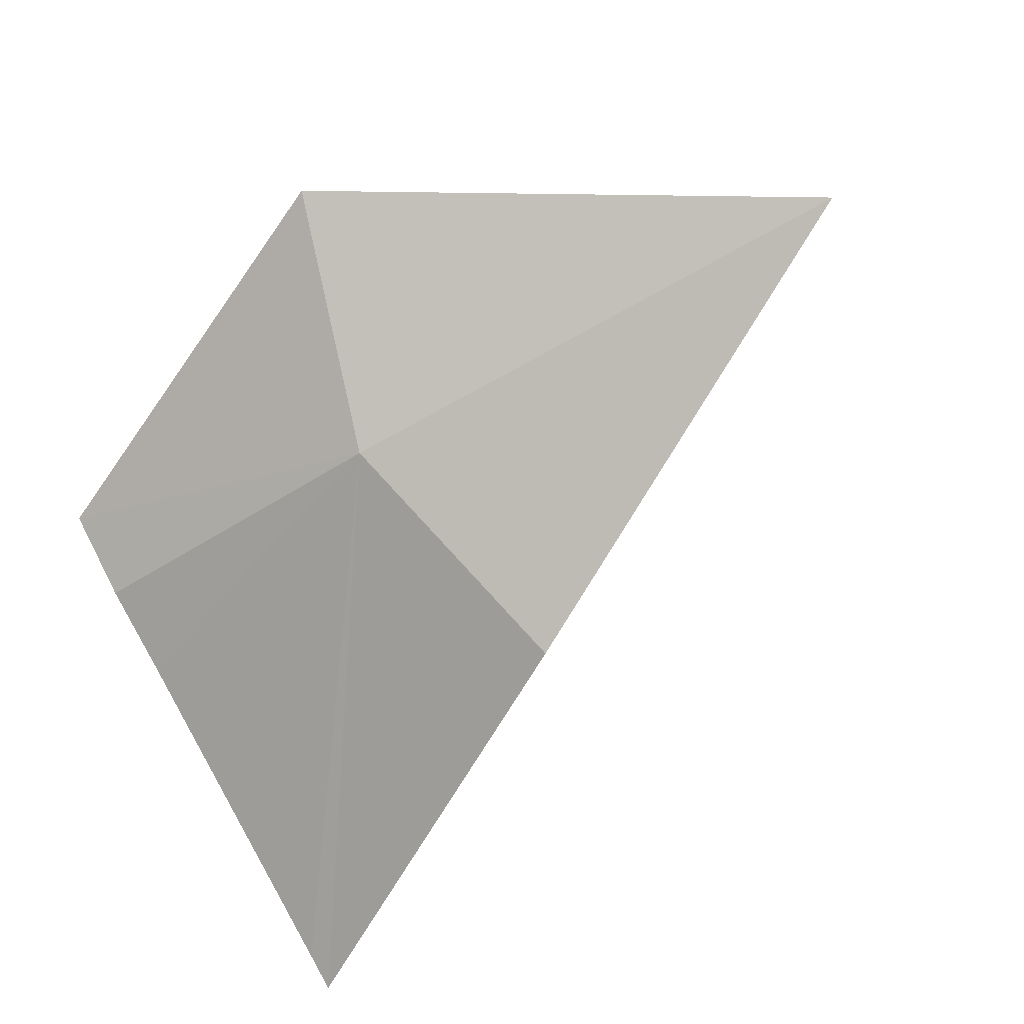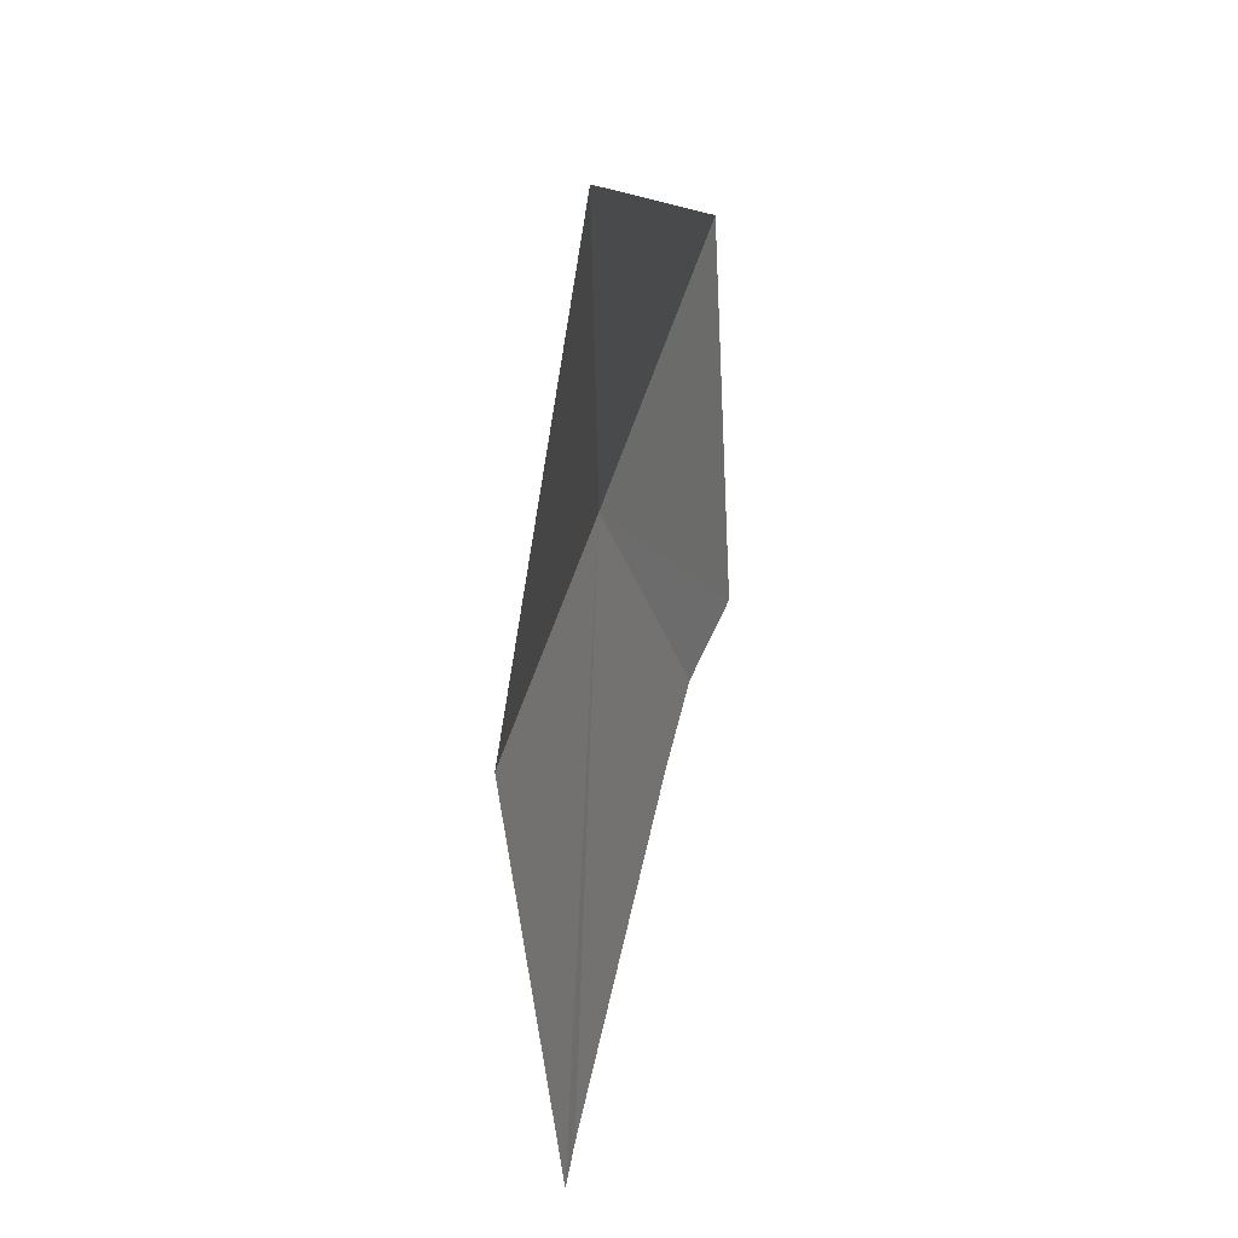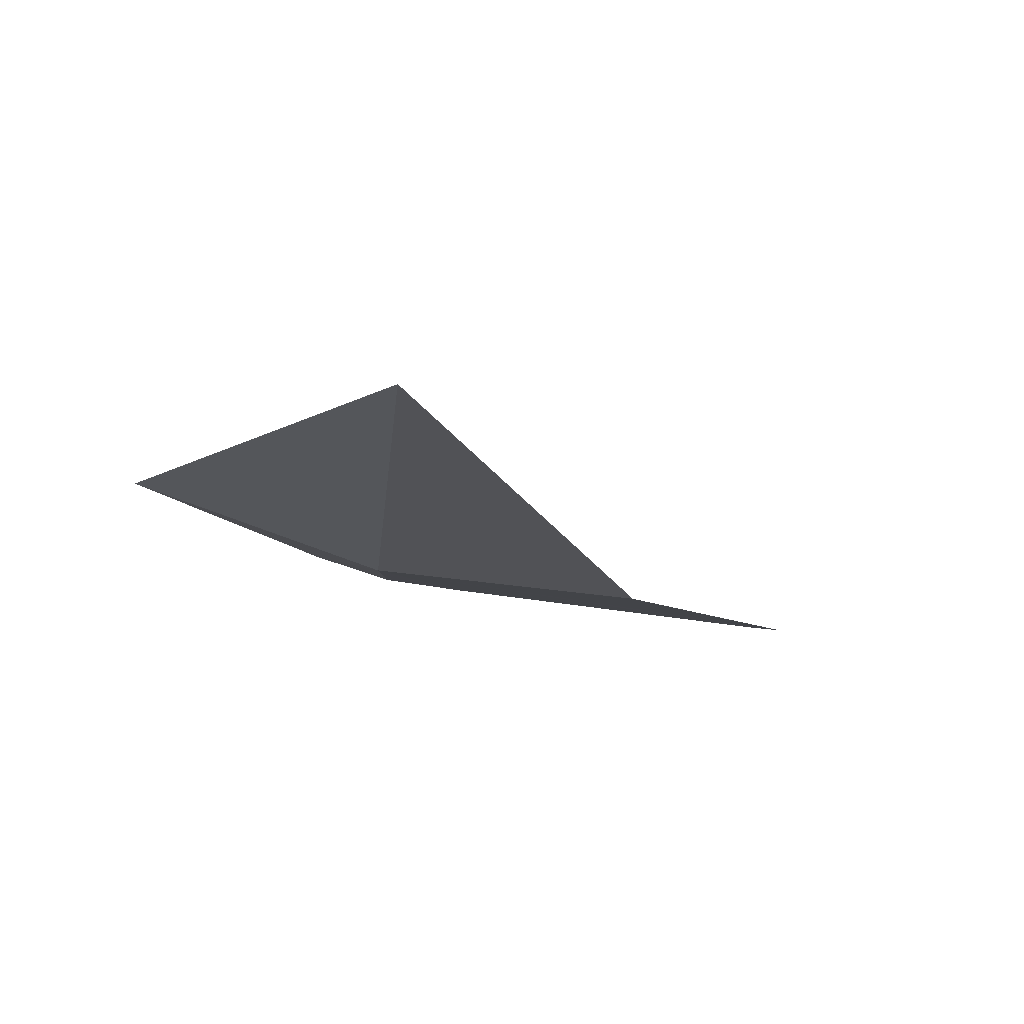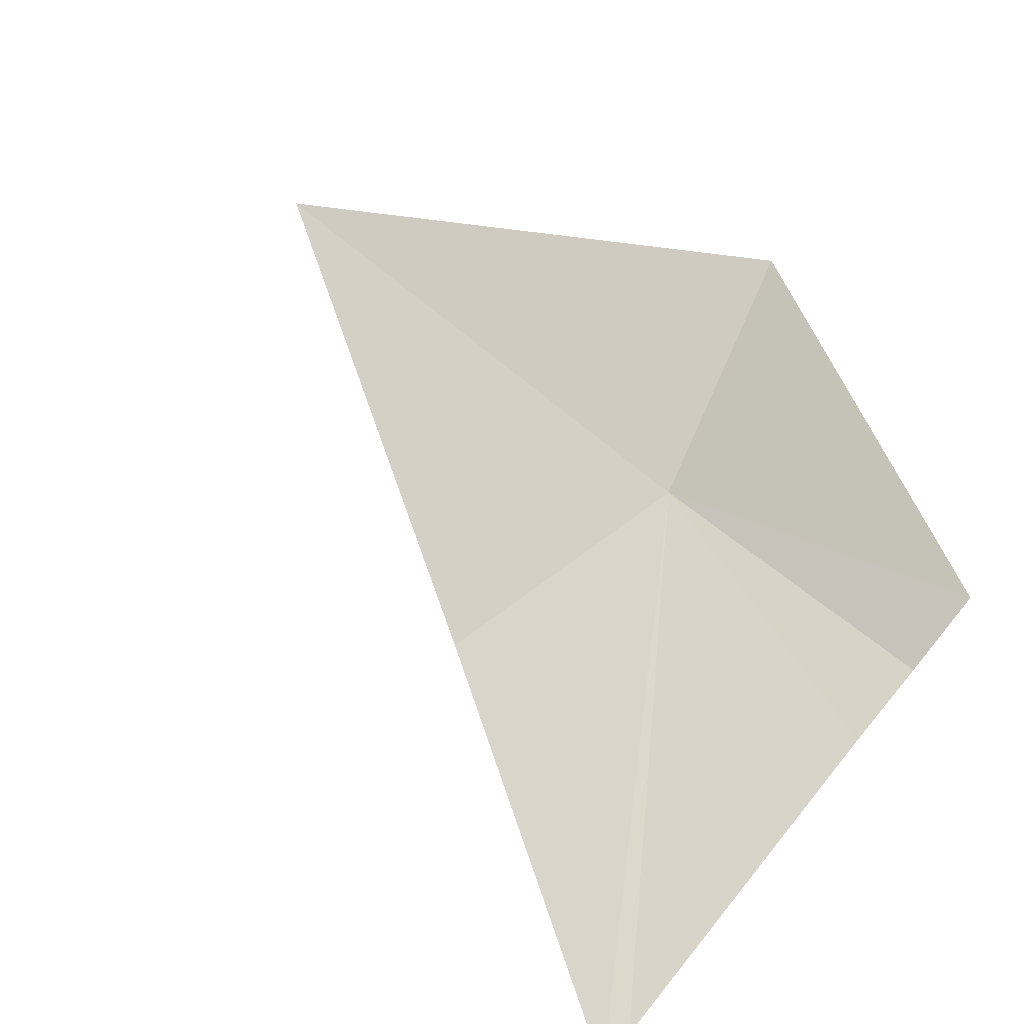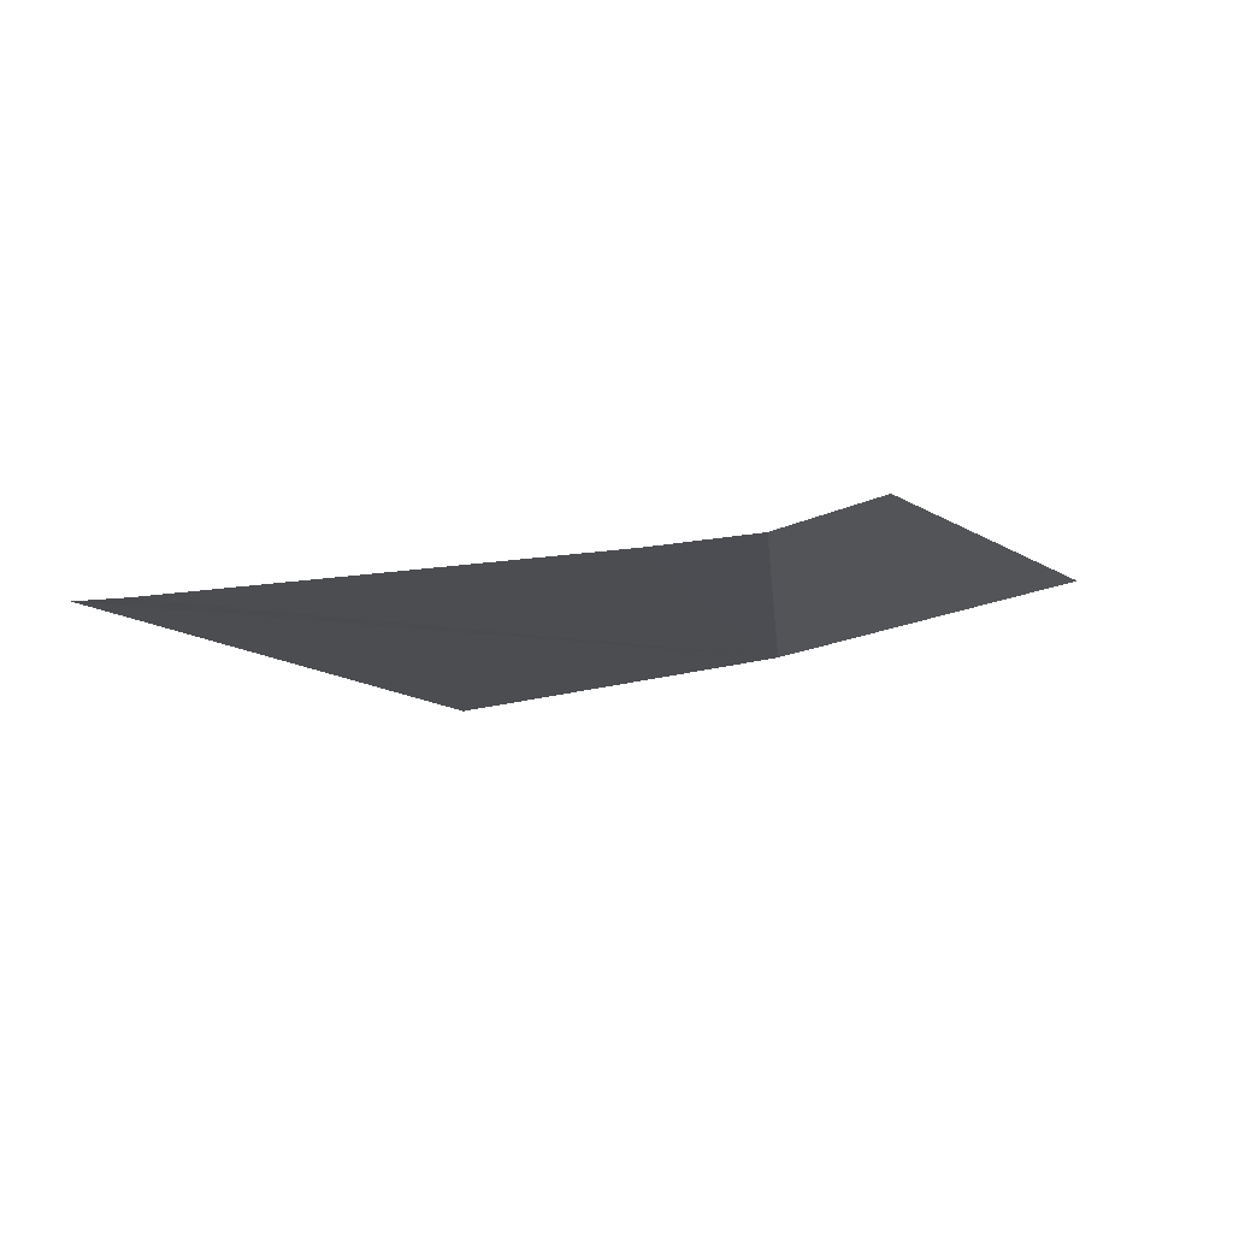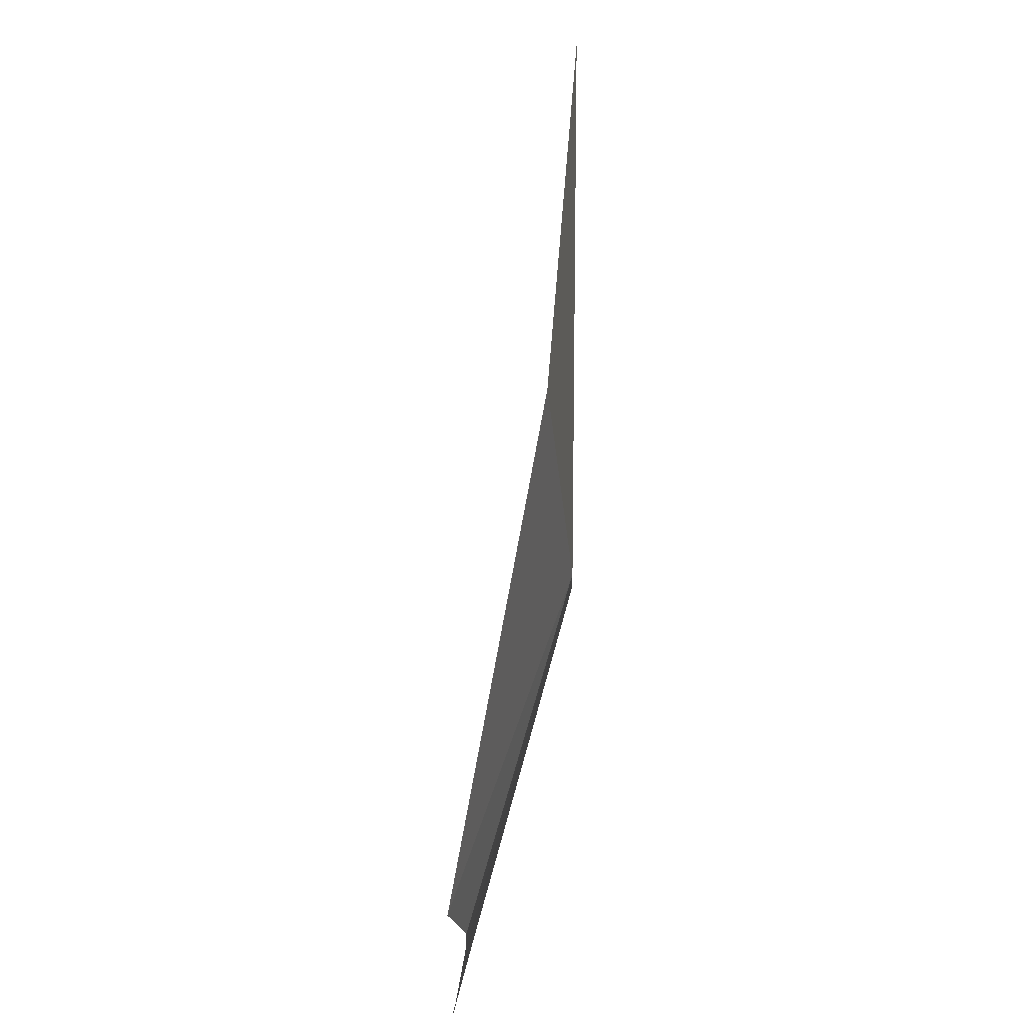
<metadata>
{"format":"obj","ext":"obj","renderer":"f3d","projection":"perspective","resolution":1024,"background":"white","views":[{"elev":-77.4,"azim":-63.6,"up":"+Y"},{"elev":70.4,"azim":97.8,"up":"+Z"},{"elev":-19.1,"azim":-7.4,"up":"+Y"},{"elev":68.9,"azim":128.4,"up":"+Y"},{"elev":-0.7,"azim":179.0,"up":"+Y"},{"elev":-21.2,"azim":-98.5,"up":"+Z"}]}
</metadata>
<code>
v -155.9 5.868 80.71
v -155.6 5.9 80.48
v -155.9 5.926 80.48
v -155.9 5.934 80.48
v -155.6 5.898 80.48
v -155.7 5.834 80.77
v -156 5.954 80.47
v -156.1 5.916 80.76
v -156 5.864 81.11
f 1 3 2
f 1 4 3
f 1 2 5
f 1 5 6
f 1 7 4
f 1 9 8
f 1 6 9
f 1 8 7

</code>
